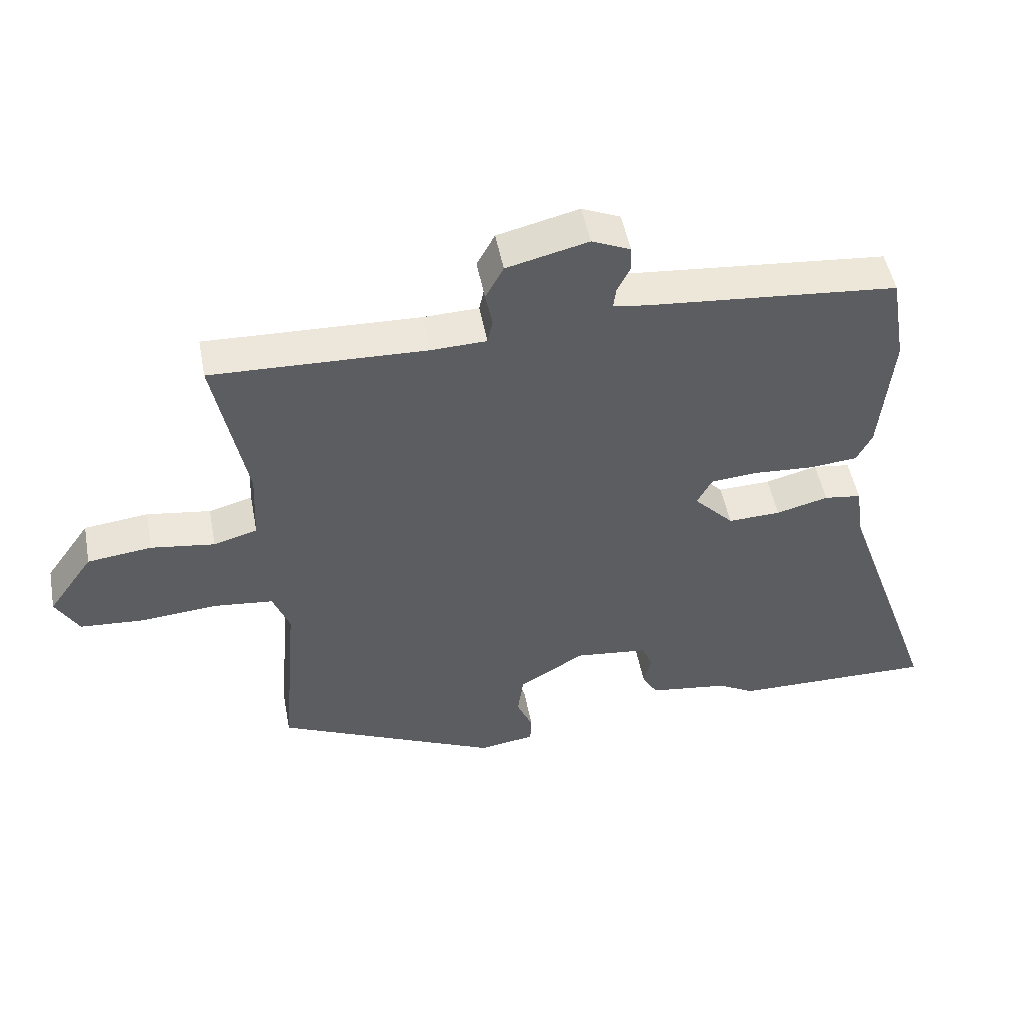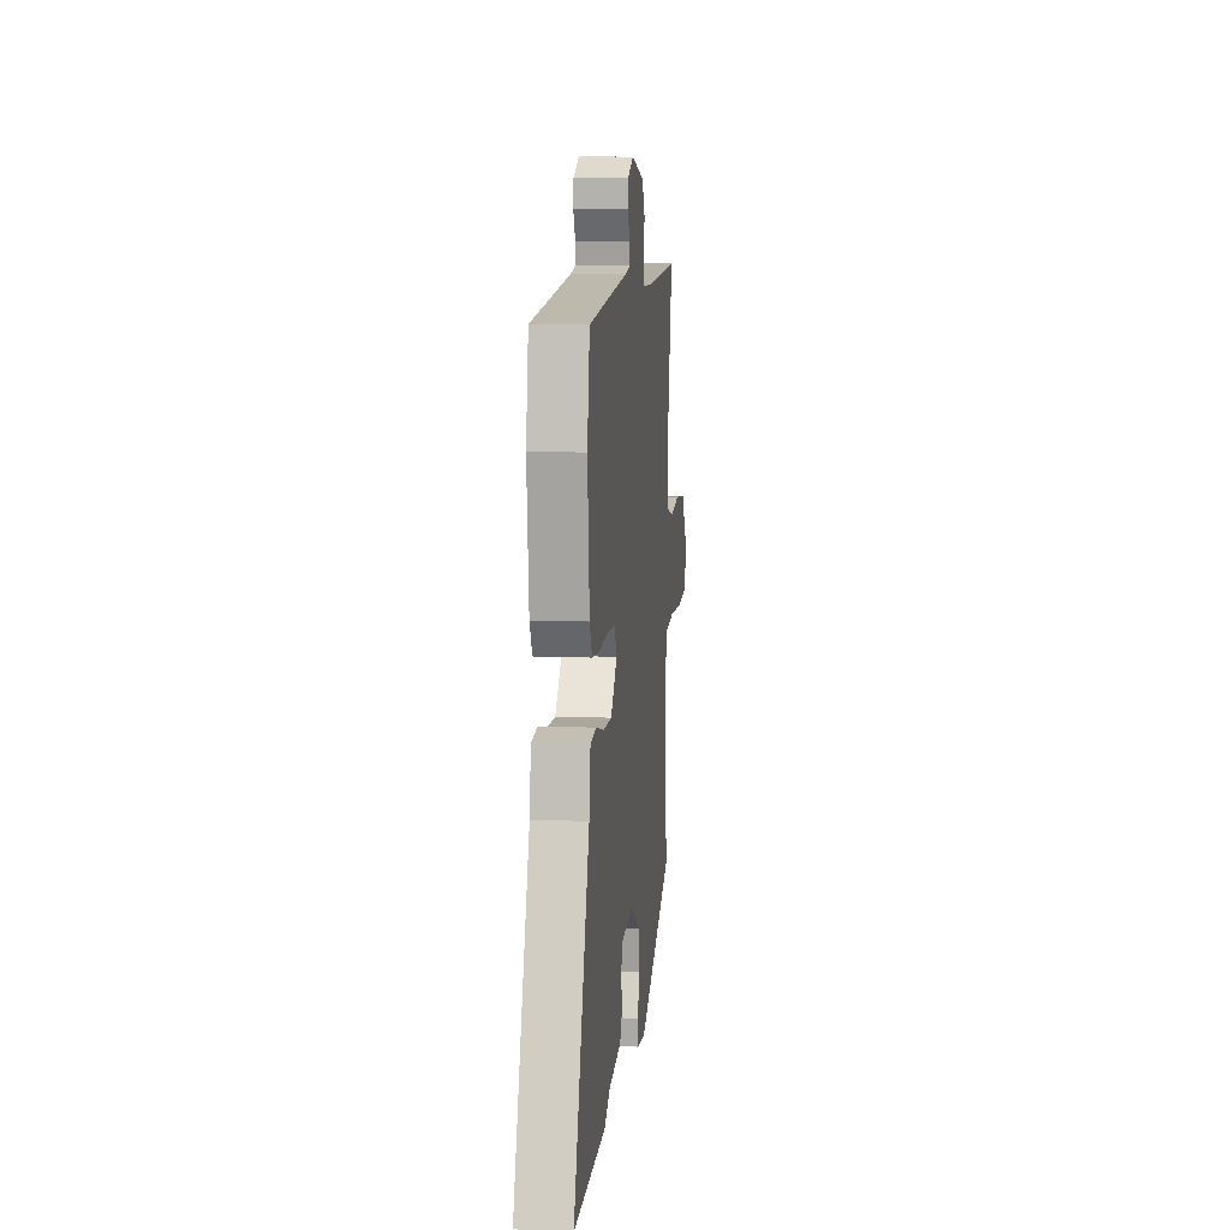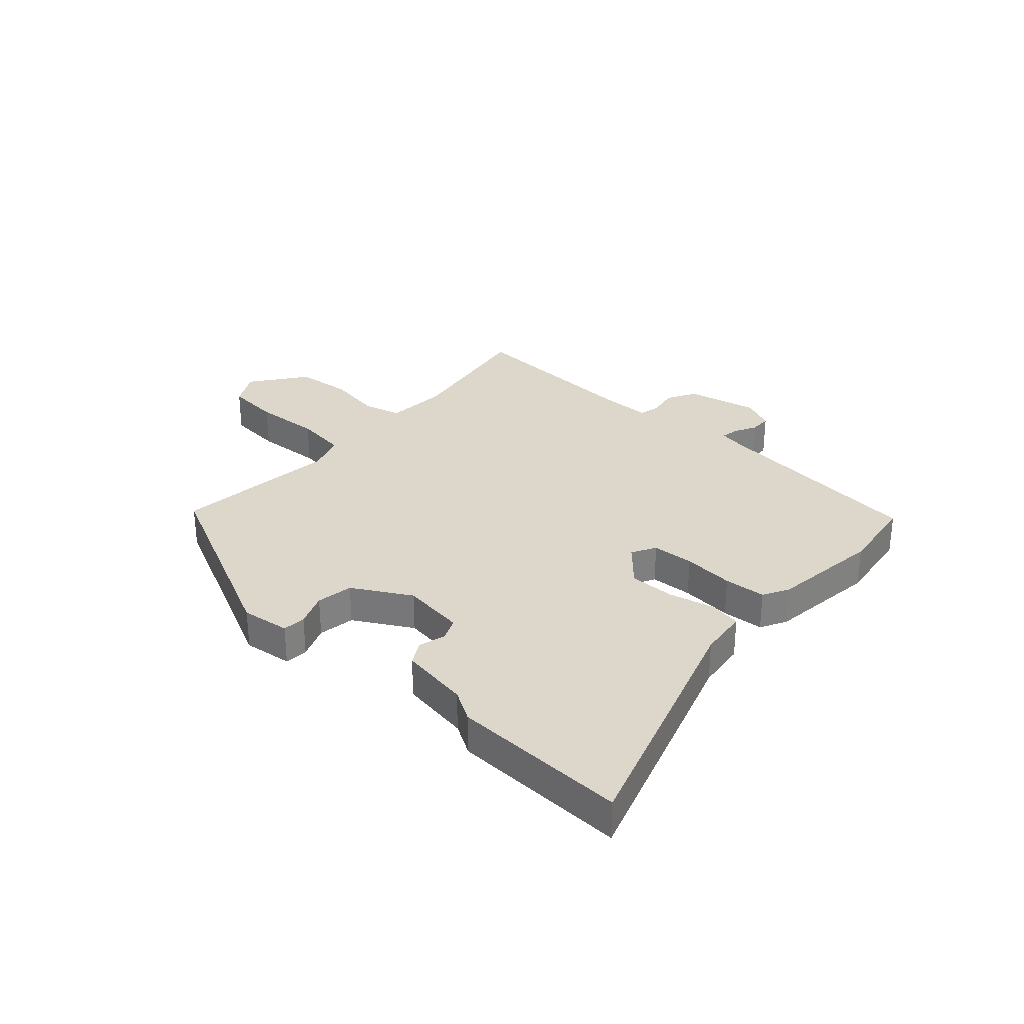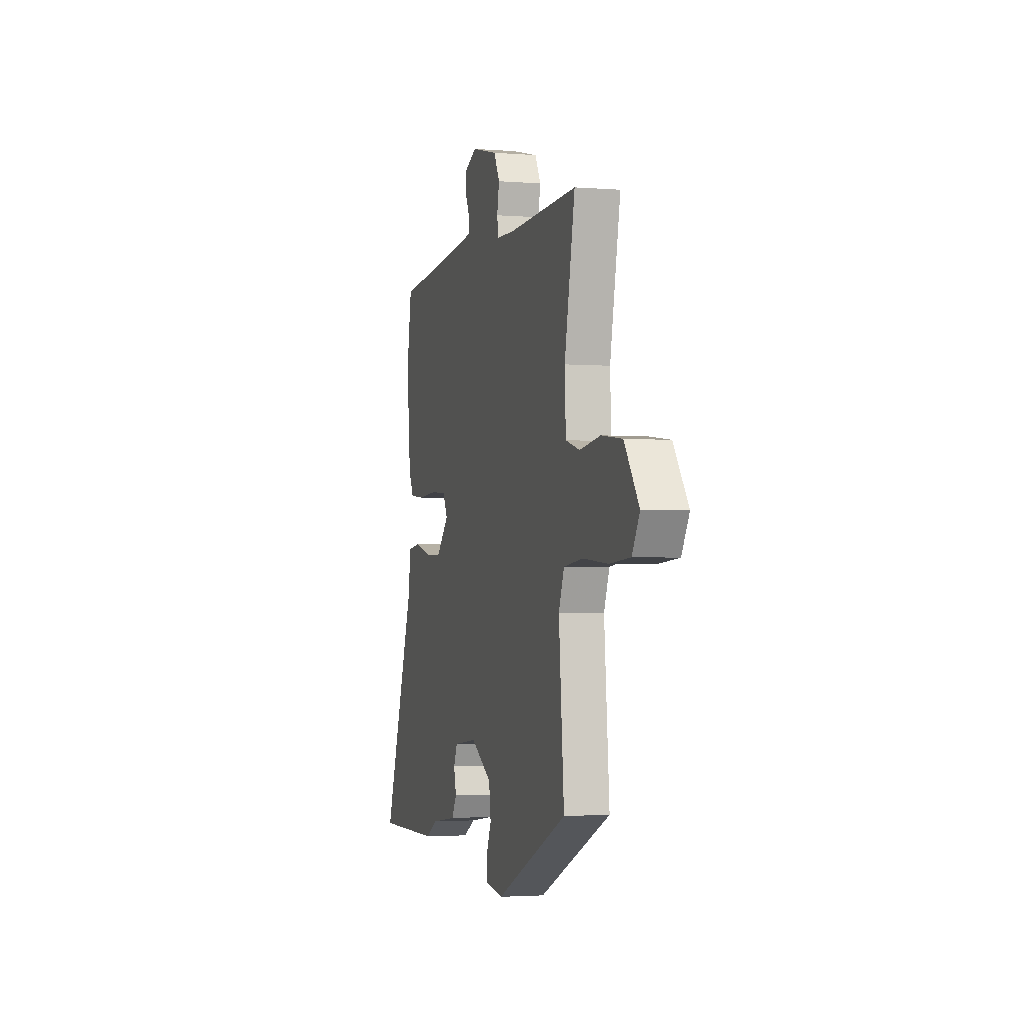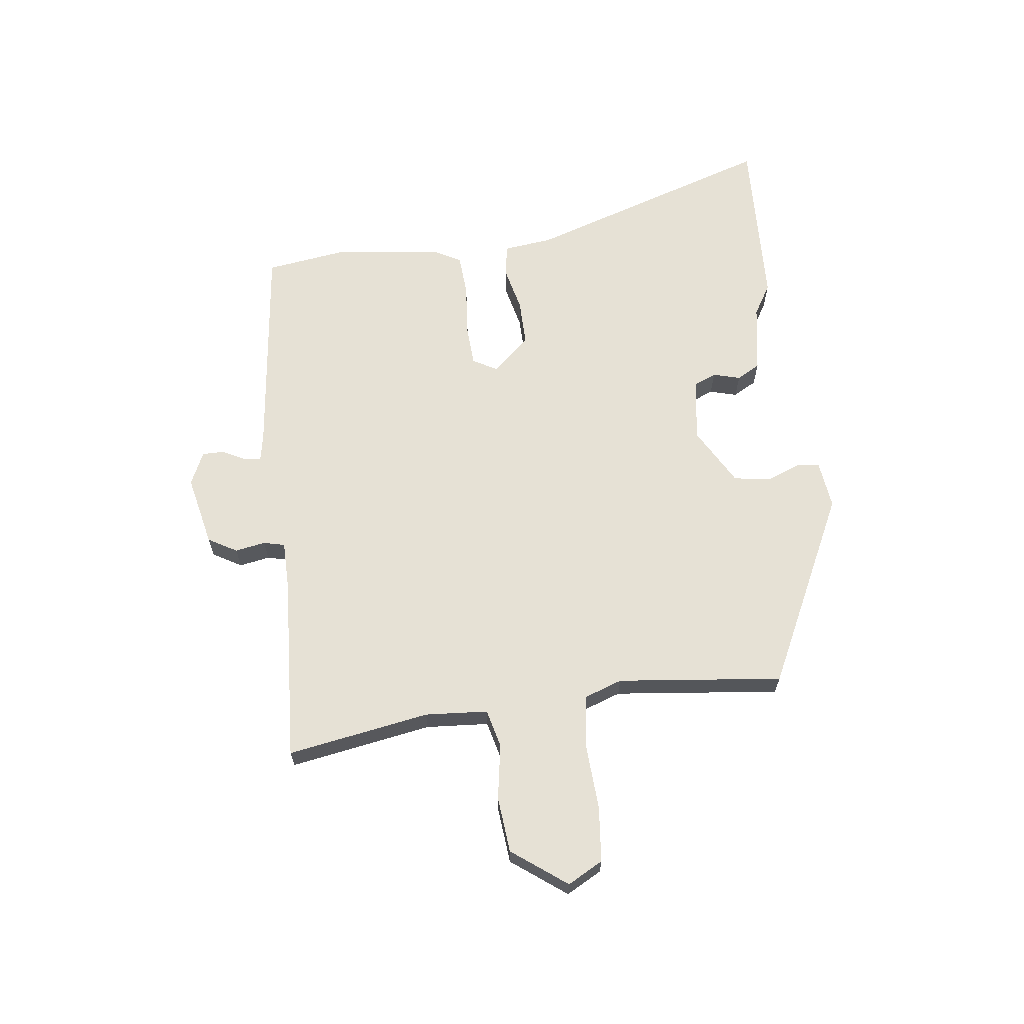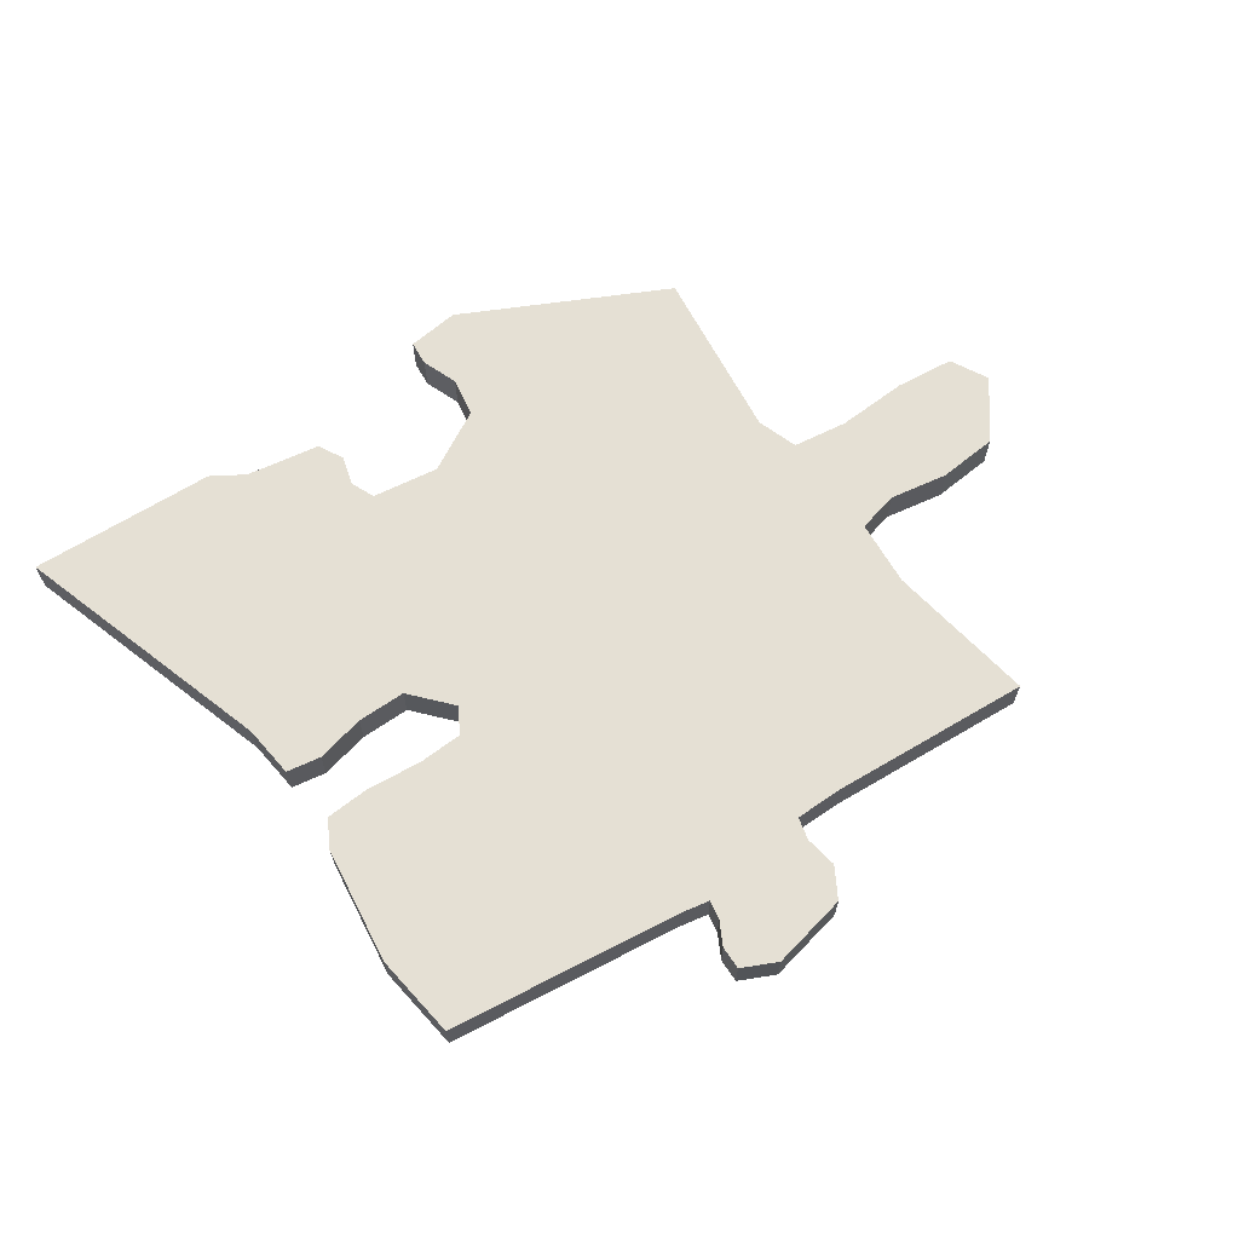
<metadata>
{"format":"obj","ext":"obj","renderer":"f3d","projection":"perspective","resolution":1024,"background":"white","views":[{"elev":50.0,"azim":169.3,"up":"+Z"},{"elev":10.3,"azim":-83.8,"up":"+Z"},{"elev":30.5,"azim":-136.6,"up":"+Y"},{"elev":-2.4,"azim":74.4,"up":"+Z"},{"elev":64.6,"azim":84.4,"up":"+Y"},{"elev":65.6,"azim":-32.6,"up":"+Y"}]}
</metadata>
<code>
v -0.522 0.07 0.371
v -0.498 0.07 0.513
v -0.106 0.07 0.548
v -0.056 0.07 0.556
v -0.06 0.07 0.587
v -0.08 0.07 0.628
v -0.079 0.07 0.667
v -0.019 0.07 0.693
v 0.108 0.07 0.662
v 0.136 0.07 0.61
v 0.125 0.07 0.556
v 0.133 0.07 0.518
v 0.219 0.07 0.515
v 0.553 0.07 0.526
v 0.503 0.07 0.273
v 0.508 0.07 0.161
v 0.576 0.07 0.142
v 0.675 0.07 0.156
v 0.775 0.07 0.144
v 0.845 0.07 0.045
v 0.809 0.07 -0.017
v 0.71 0.07 -0.024
v 0.591 0.07 -0.014
v 0.498 0.07 -0.024
v 0.472 0.07 -0.092
v 0.497 0.07 -0.388
v 0.149 0.07 -0.547
v 0.062 0.07 -0.534
v 0.06 0.07 -0.492
v 0.085 0.07 -0.433
v 0.076 0.07 -0.367
v -0.026 0.07 -0.306
v -0.14 0.07 -0.319
v -0.158 0.07 -0.359
v -0.146 0.07 -0.408
v -0.17 0.07 -0.449
v -0.295 0.07 -0.466
v -0.351 0.07 -0.498
v -0.666 0.07 -0.502
v -0.51 0.07 -0.062
v -0.497 0.07 0.026
v -0.439 0.07 0.034
v -0.358 0.07 0.013
v -0.276 0.07 0.01
v -0.214 0.07 0.075
v -0.237 0.07 0.119
v -0.312 0.07 0.125
v -0.404 0.07 0.119
v -0.479 0.07 0.126
v -0.503 0.07 0.173
v -0.522 0 0.371
v -0.498 0 0.513
v -0.106 0 0.548
v -0.056 0 0.556
v -0.06 0 0.587
v -0.08 0 0.628
v -0.079 0 0.667
v -0.019 0 0.693
v 0.108 0 0.662
v 0.136 0 0.61
v 0.125 0 0.556
v 0.133 0 0.518
v 0.219 0 0.515
v 0.553 0 0.526
v 0.503 0 0.273
v 0.508 0 0.161
v 0.576 0 0.142
v 0.675 0 0.156
v 0.775 0 0.144
v 0.845 0 0.045
v 0.809 0 -0.017
v 0.71 0 -0.024
v 0.591 0 -0.014
v 0.498 0 -0.024
v 0.472 0 -0.092
v 0.497 0 -0.388
v 0.149 0 -0.547
v 0.062 0 -0.534
v 0.06 0 -0.492
v 0.085 0 -0.433
v 0.076 0 -0.367
v -0.026 0 -0.306
v -0.14 0 -0.319
v -0.158 0 -0.359
v -0.146 0 -0.408
v -0.17 0 -0.449
v -0.295 0 -0.466
v -0.351 0 -0.498
v -0.666 0 -0.502
v -0.51 0 -0.062
v -0.497 0 0.026
v -0.439 0 0.034
v -0.358 0 0.013
v -0.276 0 0.01
v -0.214 0 0.075
v -0.237 0 0.119
v -0.312 0 0.125
v -0.404 0 0.119
v -0.479 0 0.126
v -0.503 0 0.173
f 47 48 49 50
f 46 47 50 1
f 40 41 42 43
f 40 43 44
f 37 38 39 40
f 37 40 44
f 34 35 36 37
f 33 34 37 44
f 32 33 44 45
f 27 28 29 30
f 25 26 27 30
f 24 25 30 31
f 20 21 22 23
f 20 23 24
f 17 18 19 20
f 16 17 20 24
f 15 16 24 31
f 13 14 15 31
f 8 9 10 11
f 8 11 12
f 5 6 7 8
f 4 5 8 12
f 3 4 12
f 46 1 2 3
f 45 46 3 12
f 31 32 45
f 12 13 31 45
f 100 99 98 97
f 51 100 97 96
f 93 92 91 90
f 94 93 90
f 90 89 88 87
f 94 90 87
f 87 86 85 84
f 94 87 84 83
f 95 94 83 82
f 80 79 78 77
f 80 77 76 75
f 81 80 75 74
f 73 72 71 70
f 74 73 70
f 70 69 68 67
f 74 70 67 66
f 81 74 66 65
f 81 65 64 63
f 61 60 59 58
f 62 61 58
f 58 57 56 55
f 62 58 55 54
f 62 54 53
f 53 52 51 96
f 62 53 96 95
f 95 82 81
f 95 81 63 62
f 1 51 52 2
f 2 52 53 3
f 3 53 54 4
f 4 54 55 5
f 5 55 56 6
f 6 56 57 7
f 7 57 58 8
f 8 58 59 9
f 9 59 60 10
f 10 60 61 11
f 11 61 62 12
f 12 62 63 13
f 13 63 64 14
f 14 64 65 15
f 15 65 66 16
f 16 66 67 17
f 17 67 68 18
f 18 68 69 19
f 19 69 70 20
f 20 70 71 21
f 21 71 72 22
f 22 72 73 23
f 23 73 74 24
f 24 74 75 25
f 25 75 76 26
f 26 76 77 27
f 27 77 78 28
f 28 78 79 29
f 29 79 80 30
f 30 80 81 31
f 31 81 82 32
f 32 82 83 33
f 33 83 84 34
f 34 84 85 35
f 35 85 86 36
f 36 86 87 37
f 37 87 88 38
f 38 88 89 39
f 39 89 90 40
f 40 90 91 41
f 41 91 92 42
f 42 92 93 43
f 43 93 94 44
f 44 94 95 45
f 45 95 96 46
f 46 96 97 47
f 47 97 98 48
f 48 98 99 49
f 49 99 100 50
f 50 100 51 1

</code>
